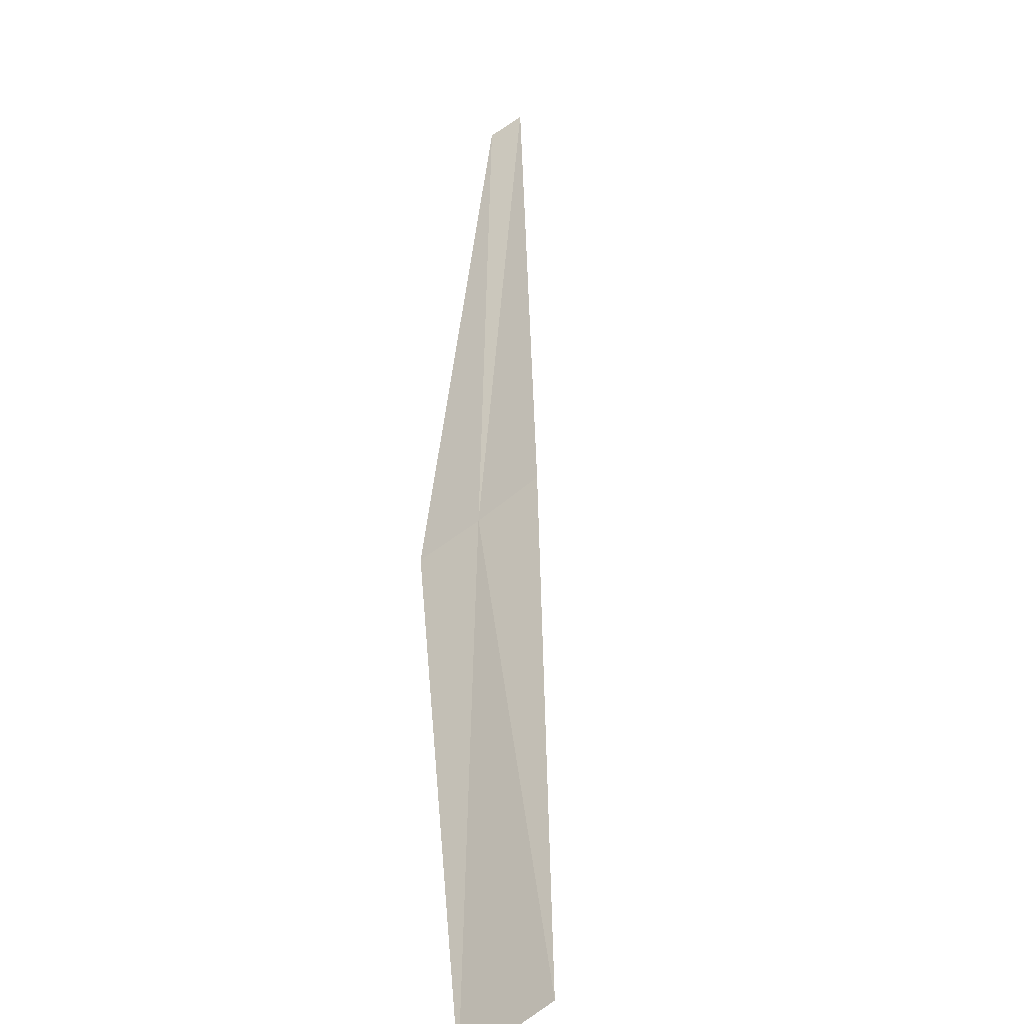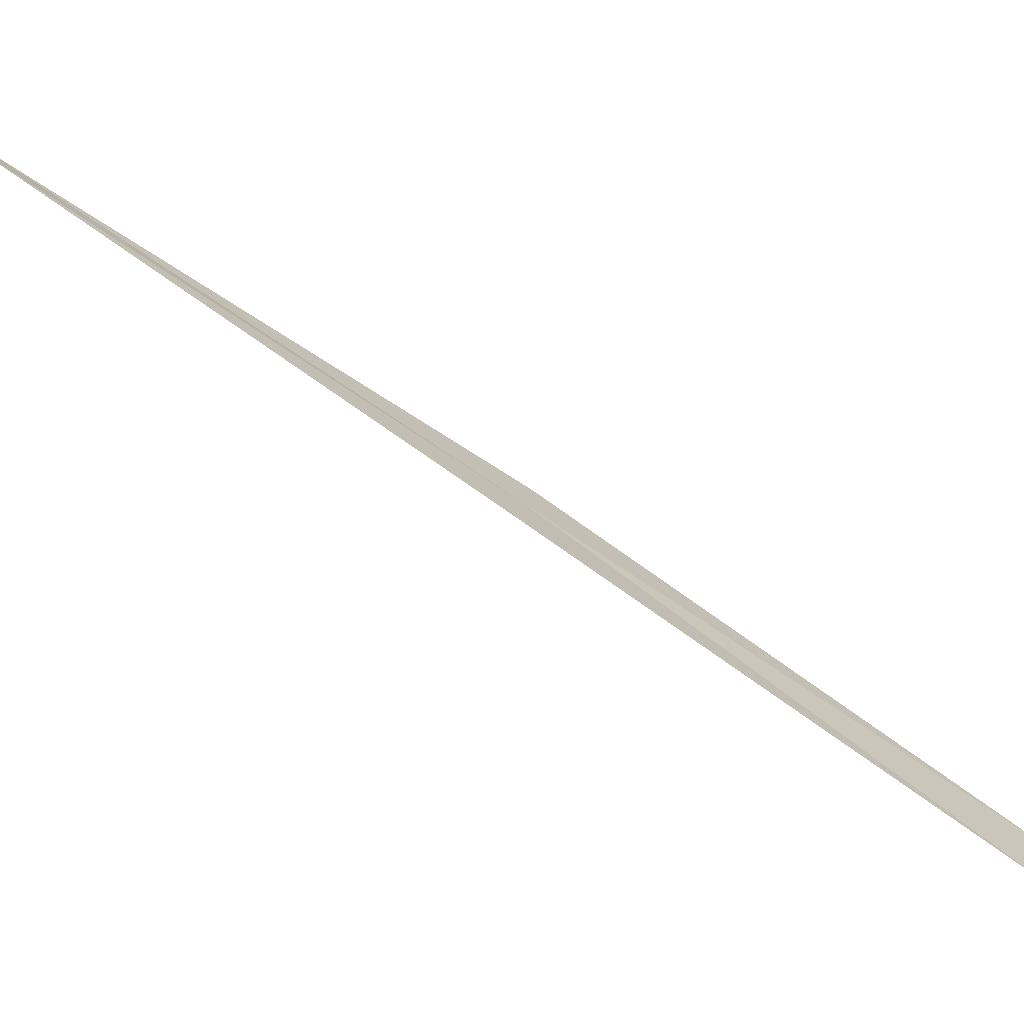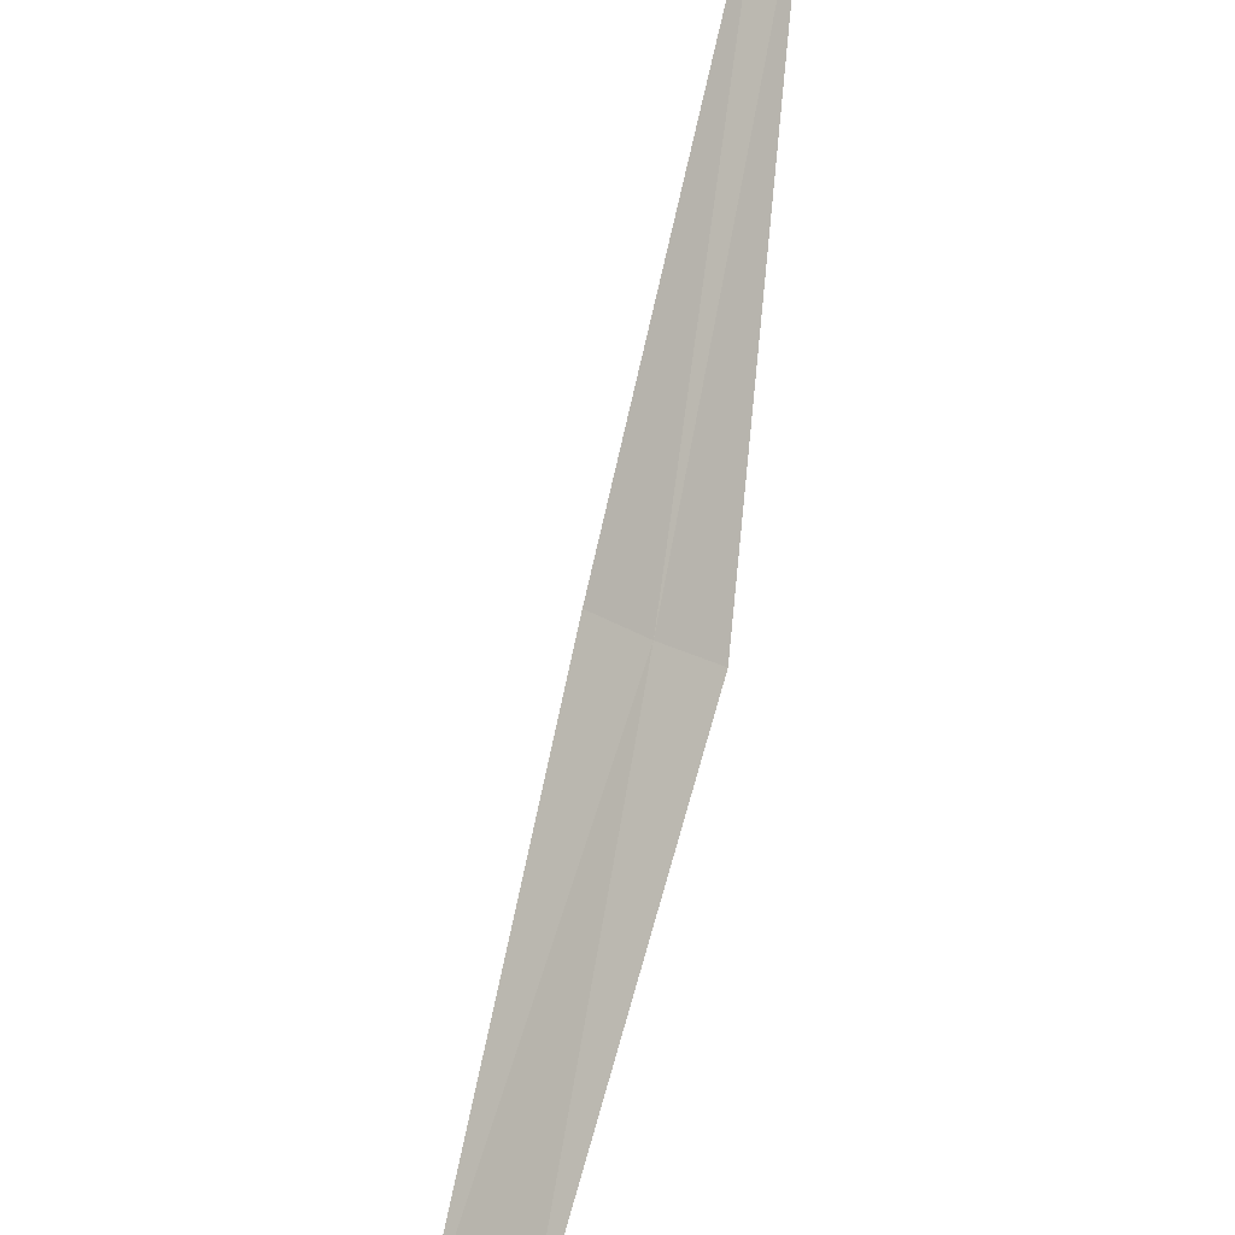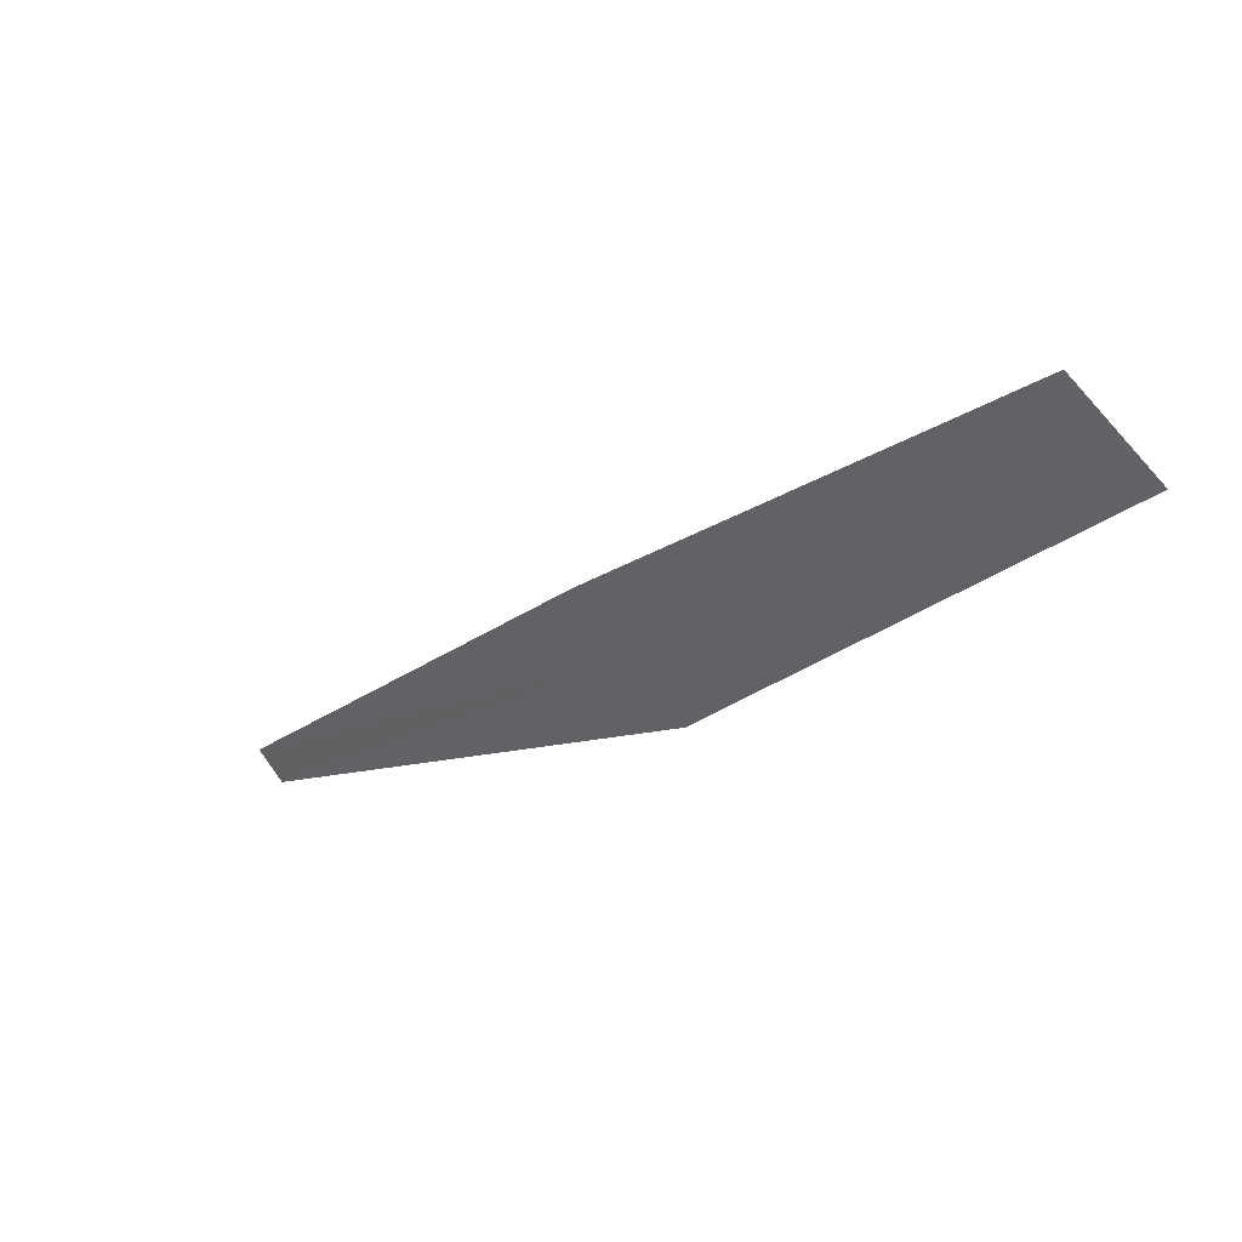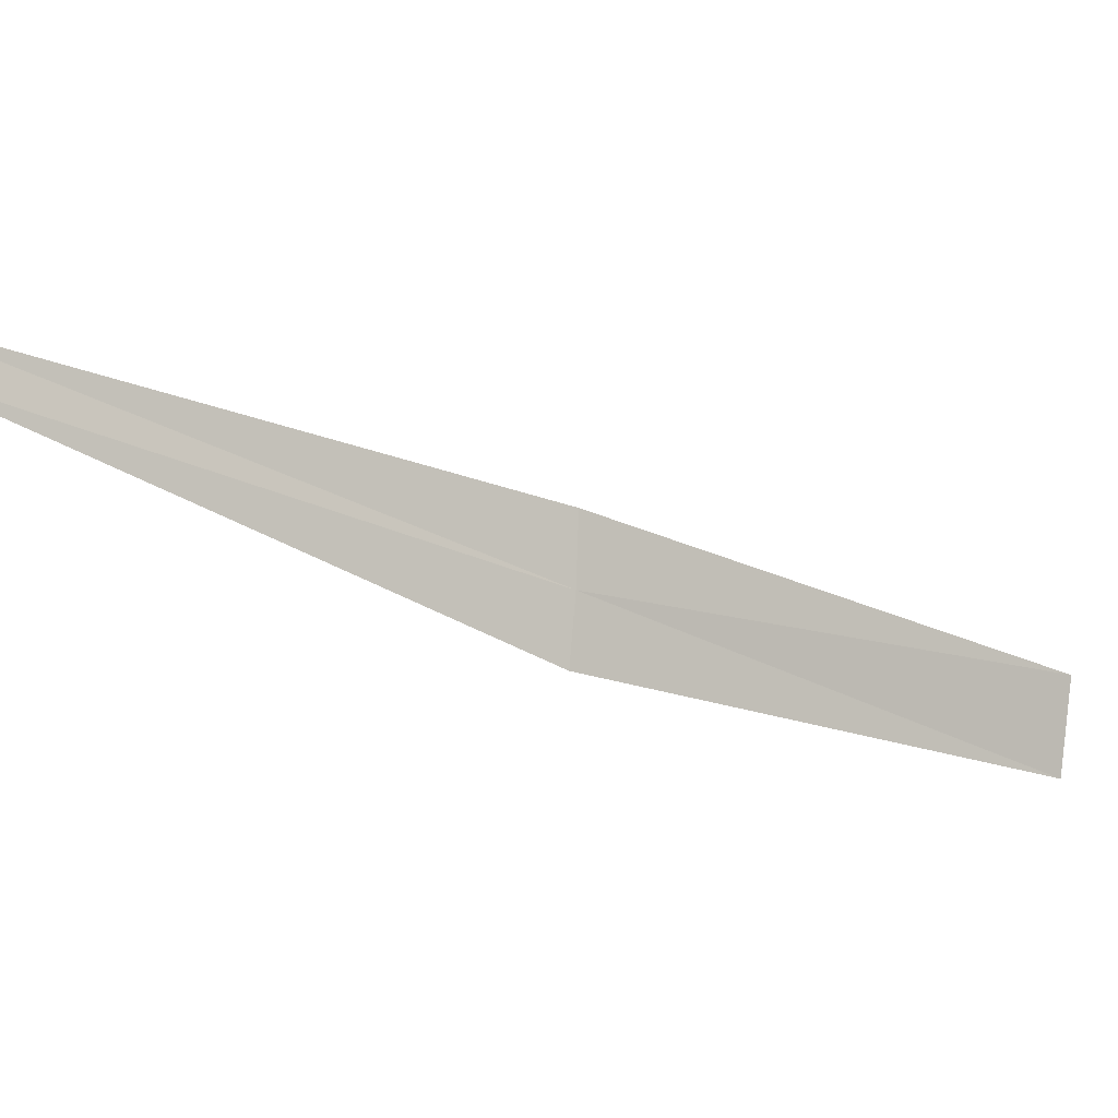
<metadata>
{"format":"obj","ext":"obj","renderer":"f3d","projection":"perspective","resolution":1024,"background":"white","views":[{"elev":9.2,"azim":-136.7,"up":"+Y"},{"elev":-24.9,"azim":125.9,"up":"+Y"},{"elev":-57.3,"azim":29.2,"up":"+Y"},{"elev":-59.7,"azim":-87.1,"up":"+Z"},{"elev":48.4,"azim":123.9,"up":"+Y"}]}
</metadata>
<code>
v -1.741 -1.945 39.07
v -1.864 -1.834 39.15
v -2.74 -2.696 38.26
v -2.557 -2.859 38.17
v -1.611 -2.048 39.01
v -0.8917 -0.9966 40.13
v -0.8257 -1.05 40.08
f 1 2 3
f 1 4 5
f 1 6 2
f 1 7 6
f 1 5 7
f 1 3 4

</code>
